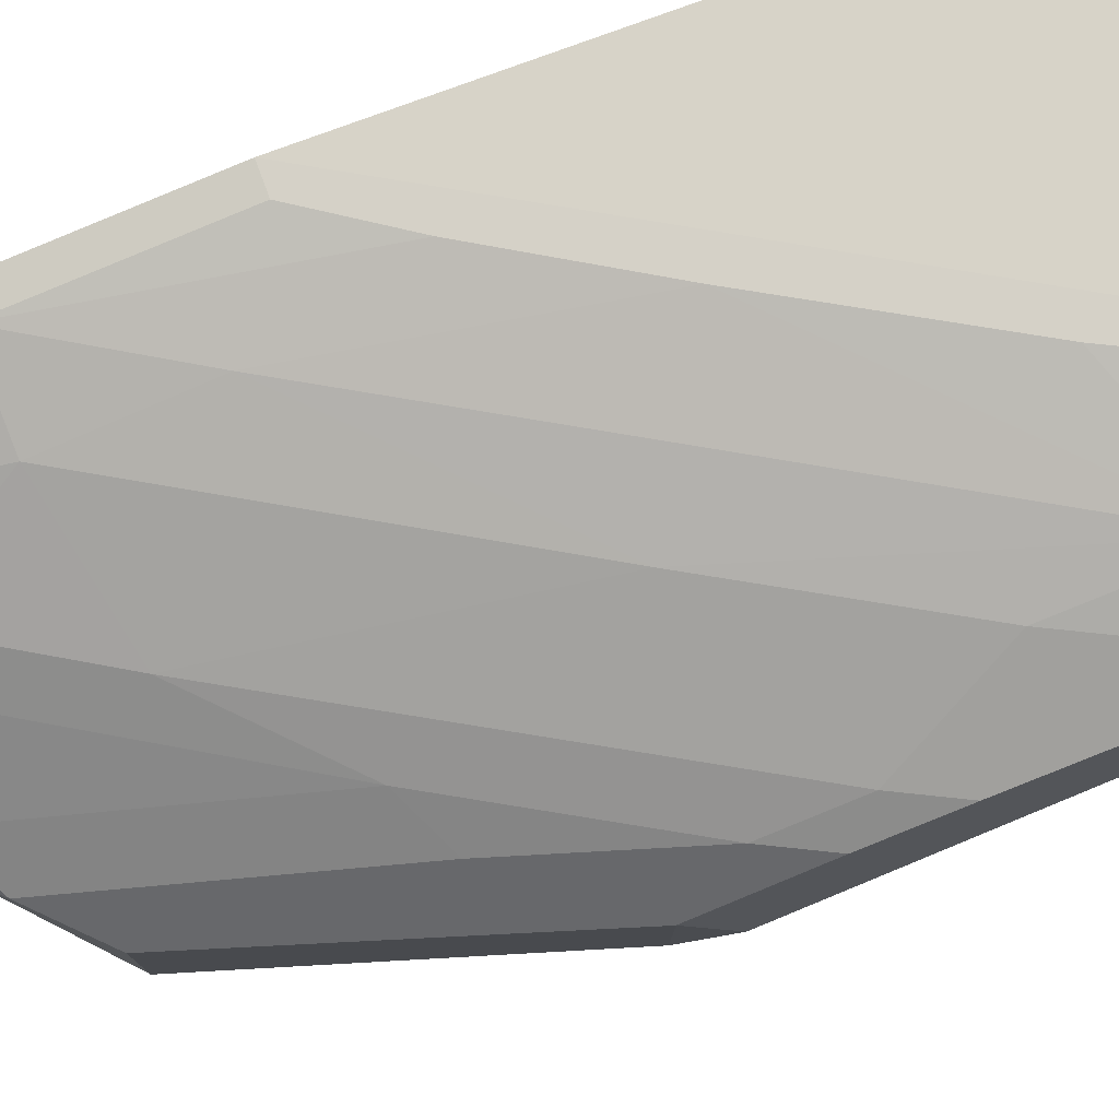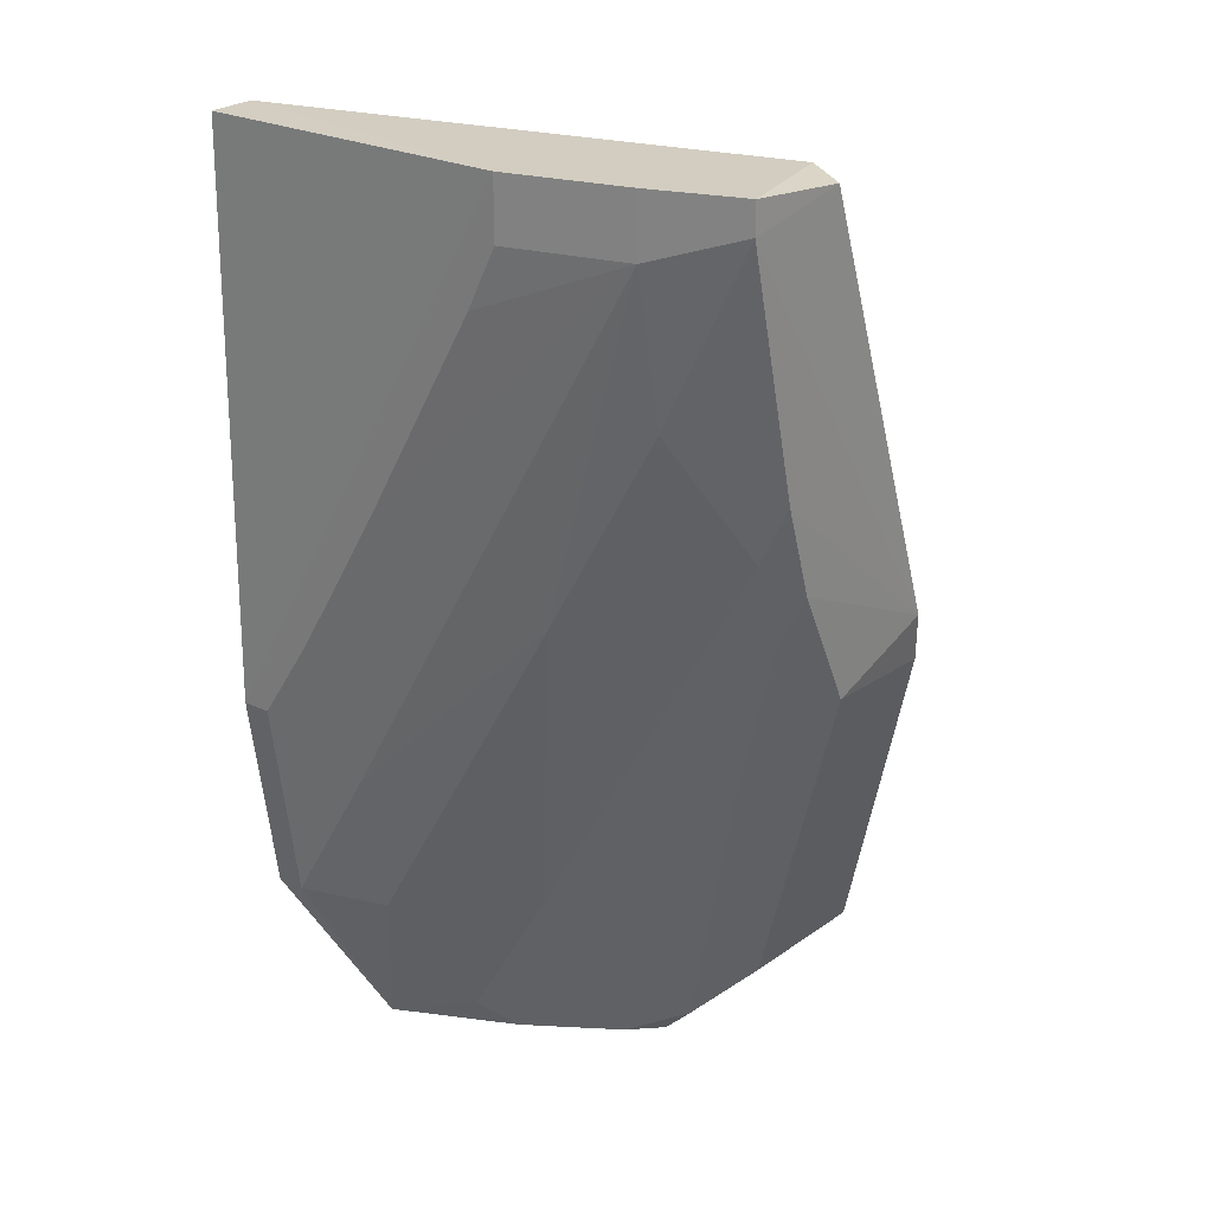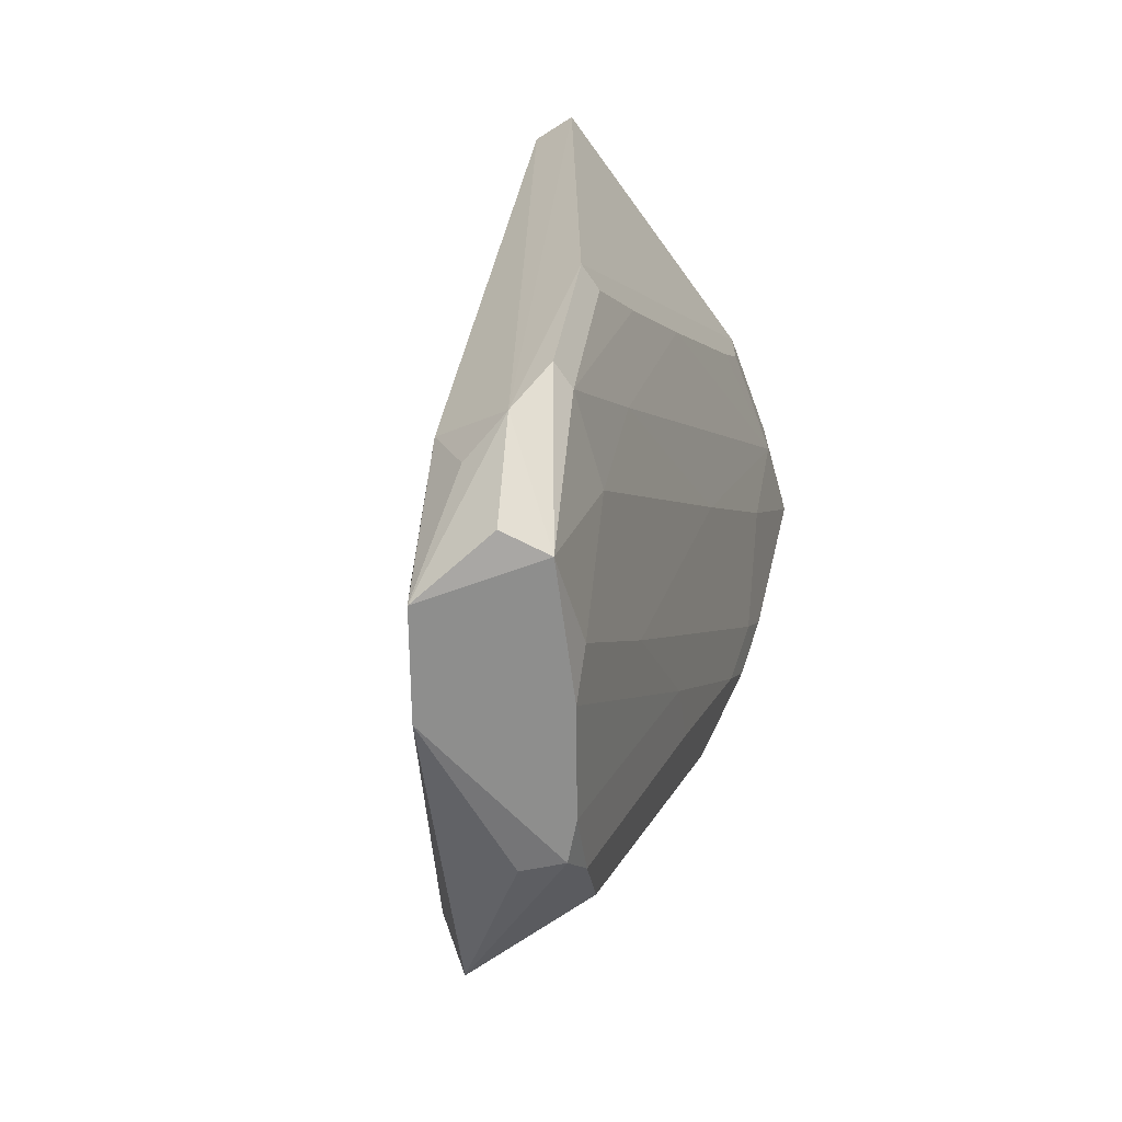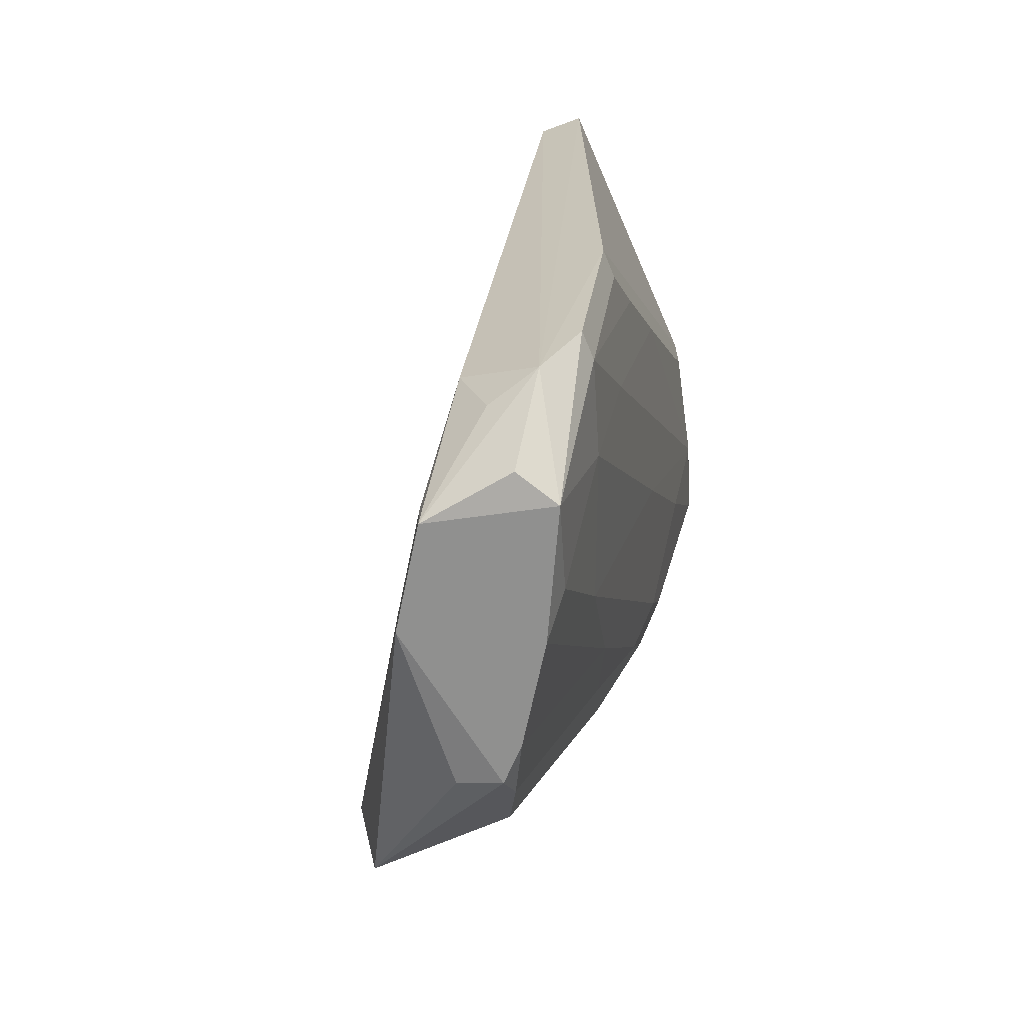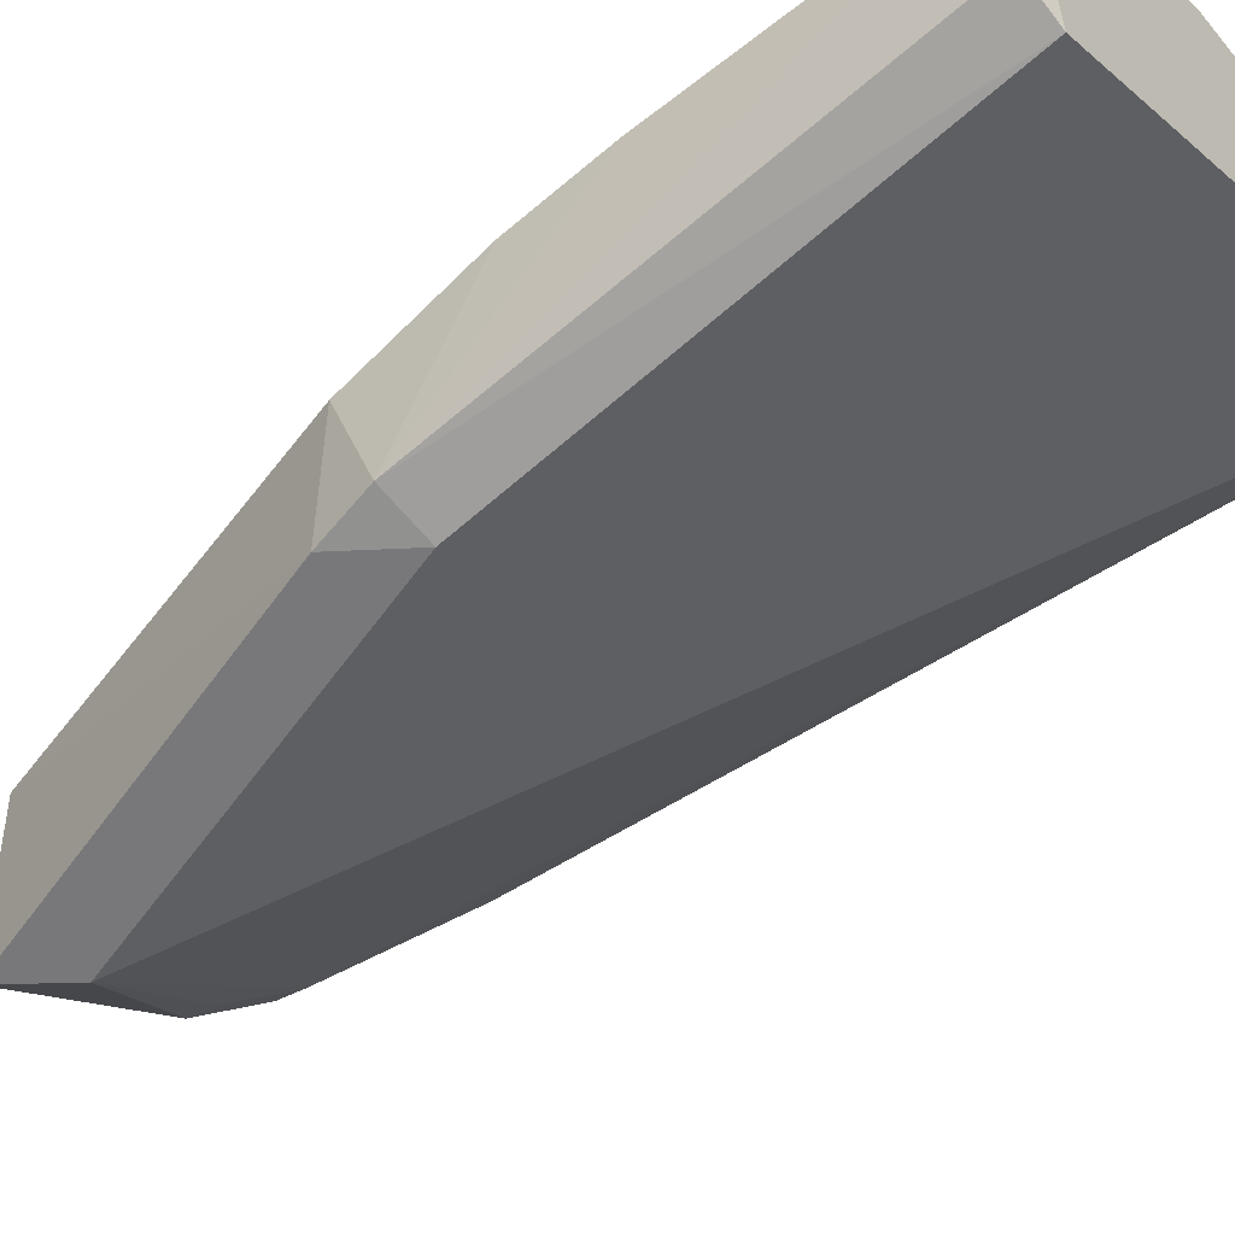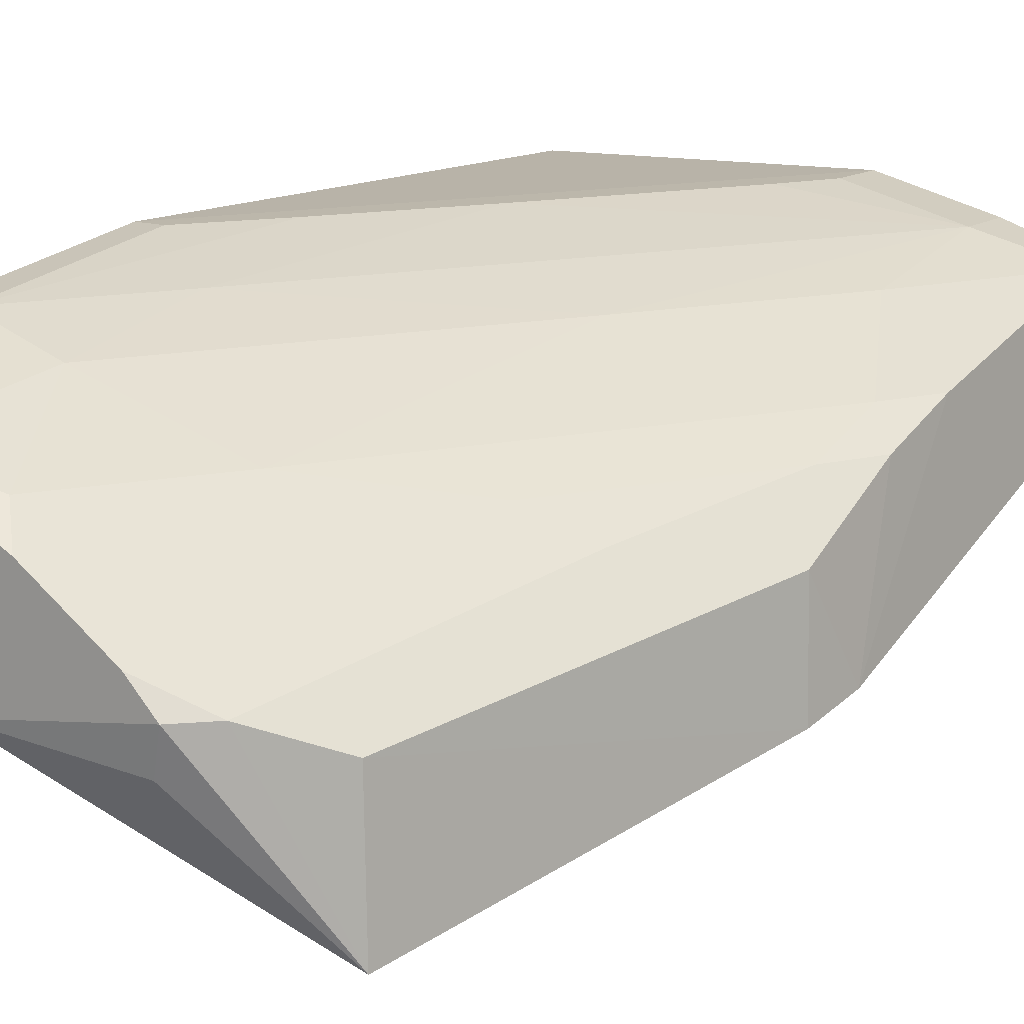
<metadata>
{"format":"obj","ext":"obj","renderer":"f3d","projection":"perspective","resolution":1024,"background":"white","views":[{"elev":78.9,"azim":69.4,"up":"+Z"},{"elev":24.5,"azim":38.6,"up":"+Y"},{"elev":-64.9,"azim":-55.8,"up":"+Y"},{"elev":-65.5,"azim":-68.0,"up":"+Y"},{"elev":-38.3,"azim":126.1,"up":"+Z"},{"elev":14.5,"azim":34.6,"up":"+Z"}]}
</metadata>
<code>
o mouth_cup008
v 0.2328 0.6408 0.1904
v 0.2747 0.5449 0.1485
v 0.2687 0.6408 0.1545
v 0.2448 0.485 0.1065
v 0.1669 0.485 0.1844
v 0.2778 0.5552 0.1288
v 0.1668 0.6408 0.1793
v 0.2747 0.6348 0.1784
v 0.2328 0.4551 0.1425
v 0.2516 0.4725 0.1074
v 0.2687 0.5569 0.1245
v 0.167 0.6407 0.1888
v 0.1789 0.4551 0.1485
v 0.2747 0.6408 0.1784
v 0.2747 0.5869 0.1664
v 0.2567 0.6288 0.1844
v 0.2755 0.5445 0.1253
v 0.2508 0.473 0.1365
v 0.1663 0.4734 0.1761
v 0.1669 0.527 0.1904
v 0.1789 0.4611 0.1485
v 0.1968 0.4551 0.1365
v 0.2768 0.6396 0.1589
v 0.2747 0.5689 0.1604
v 0.1909 0.485 0.1784
v 0.2567 0.6408 0.1844
v 0.2388 0.4611 0.1425
v 0.1849 0.4551 0.1724
v 0.2028 0.5749 0.1904
v 0.1669 0.485 0.1604
v 0.2303 0.4565 0.1341
v 0.1968 0.4611 0.1365
v 0.2567 0.5988 0.1784
v 0.1765 0.4564 0.1673
v 0.2088 0.4551 0.1604
v 0.1729 0.485 0.1844
v 0.2328 0.6288 0.1904
v 0.1691 0.4718 0.1651
v 0.2208 0.491 0.1664
v 0.2328 0.5569 0.1784
v 0.2268 0.4551 0.1485
v 0.1909 0.515 0.1844
v 0.1729 0.527 0.1904
v 0.2268 0.6168 0.1904
v 0.2687 0.5749 0.1664
v 0.2028 0.4611 0.1664
v 0.2448 0.515 0.1604
v 0.1849 0.5449 0.1904
v 0.2687 0.5569 0.1604
v 0.2567 0.521 0.1545
f 11 3 6
f 11 7 3
f 11 4 7
f 12 1 7
f 14 3 7
f 15 6 8
f 16 8 14
f 17 6 2
f 17 11 6
f 17 10 4
f 17 4 11
f 18 17 2
f 18 10 17
f 19 12 7
f 20 1 12
f 20 19 5
f 20 12 19
f 21 7 4
f 22 4 10
f 22 9 13
f 22 13 21
f 23 14 8
f 23 8 6
f 23 6 3
f 23 3 14
f 24 2 6
f 24 6 15
f 26 16 14
f 26 1 16
f 26 14 7
f 26 7 1
f 27 9 10
f 27 10 18
f 27 18 2
f 28 13 9
f 28 5 19
f 29 1 20
f 30 19 7
f 30 7 21
f 30 21 13
f 31 22 10
f 31 10 9
f 31 9 22
f 32 22 21
f 32 21 4
f 32 4 22
f 33 8 16
f 34 28 19
f 34 19 13
f 34 13 28
f 35 28 9
f 36 28 25
f 36 5 28
f 36 20 5
f 37 16 1
f 37 1 29
f 38 30 13
f 38 13 19
f 38 19 30
f 40 33 16
f 40 25 39
f 41 35 9
f 41 9 27
f 42 16 29
f 42 29 36
f 42 40 16
f 42 36 25
f 42 25 40
f 43 29 20
f 43 20 36
f 44 37 29
f 44 29 16
f 44 16 37
f 45 40 39
f 45 33 40
f 45 15 8
f 45 8 33
f 45 24 15
f 46 39 25
f 46 25 28
f 46 28 35
f 46 35 39
f 47 39 35
f 47 35 41
f 47 45 39
f 47 41 27
f 48 43 36
f 48 36 29
f 48 29 43
f 49 24 45
f 49 45 47
f 49 27 2
f 49 2 24
f 50 49 47
f 50 47 27
f 50 27 49

</code>
